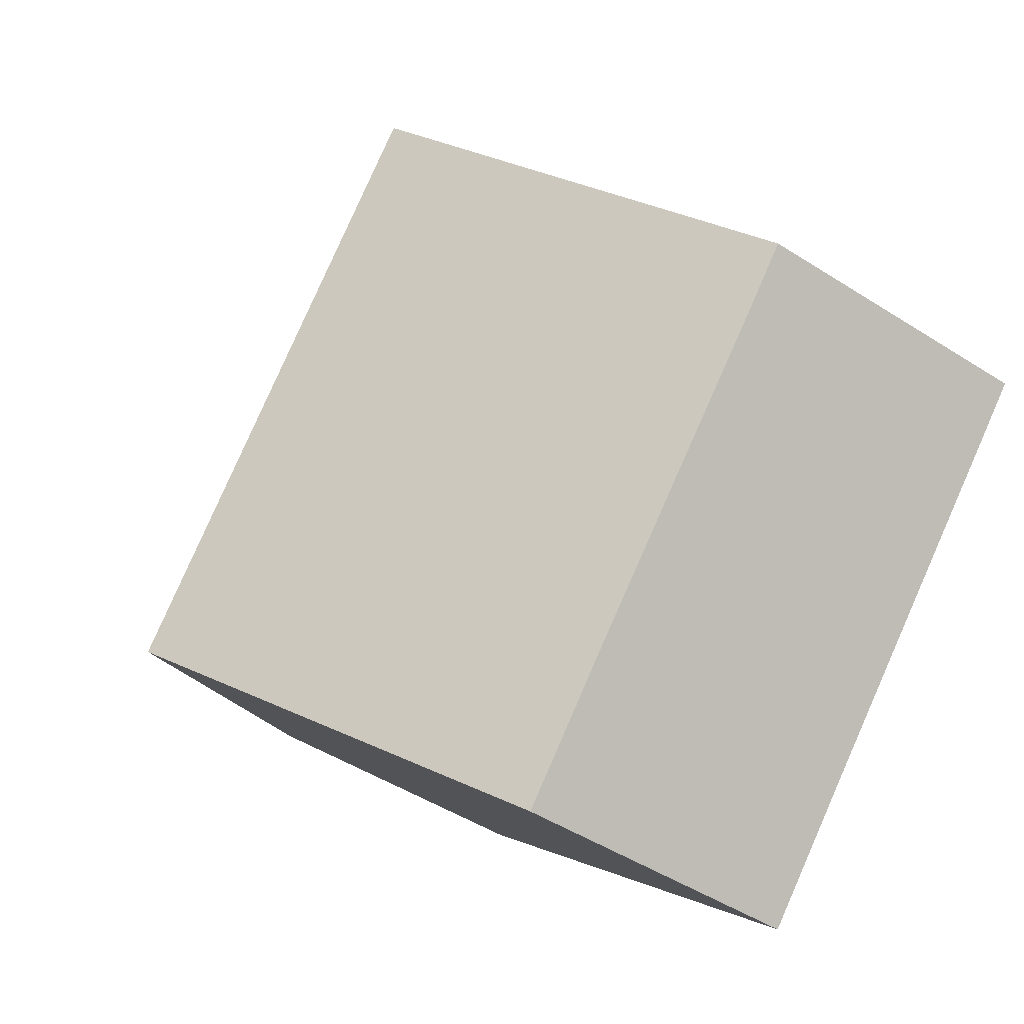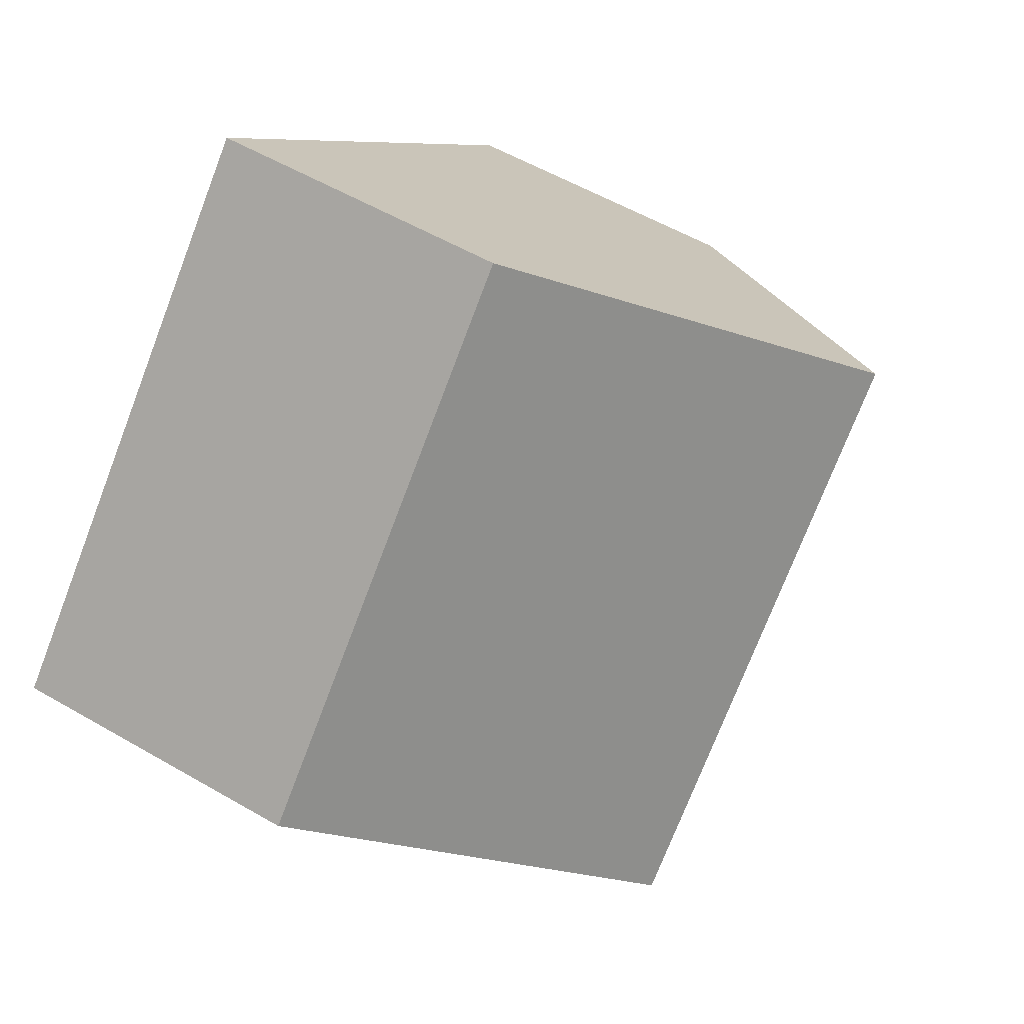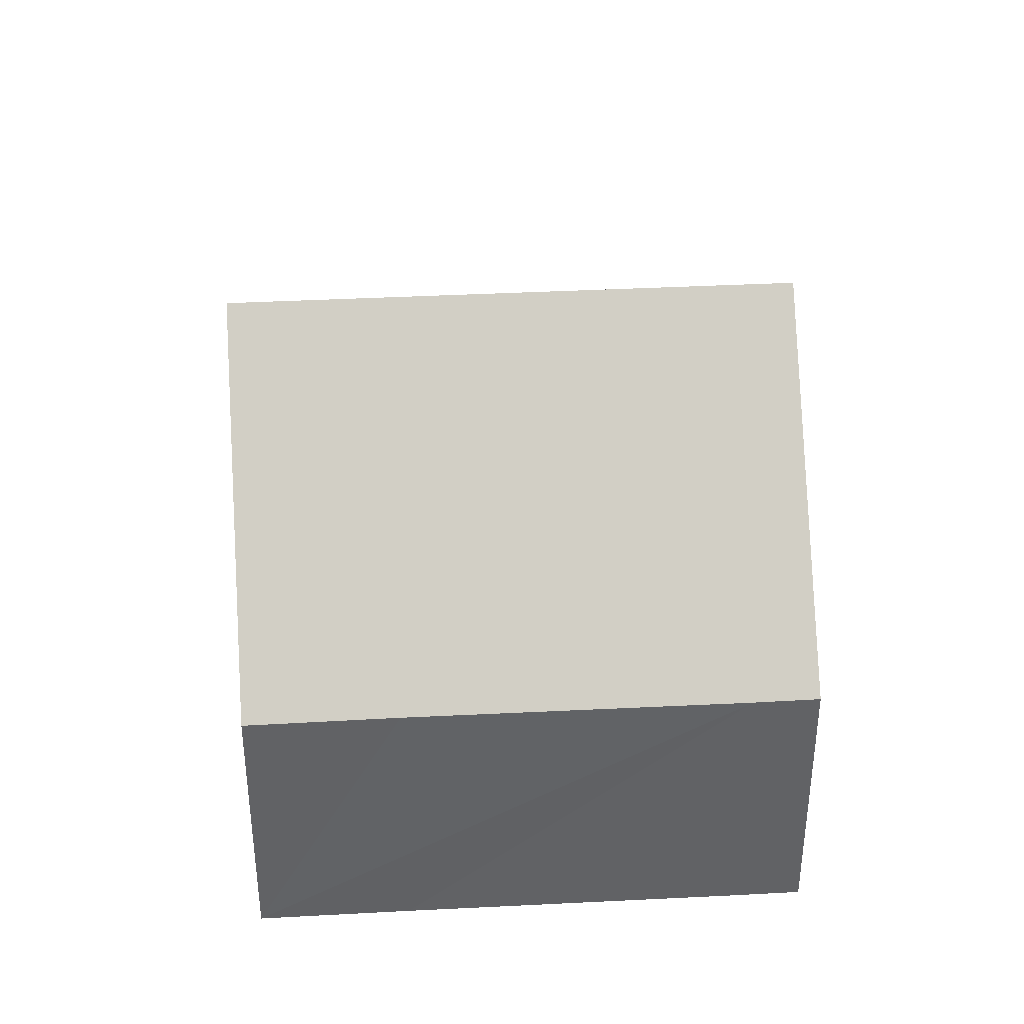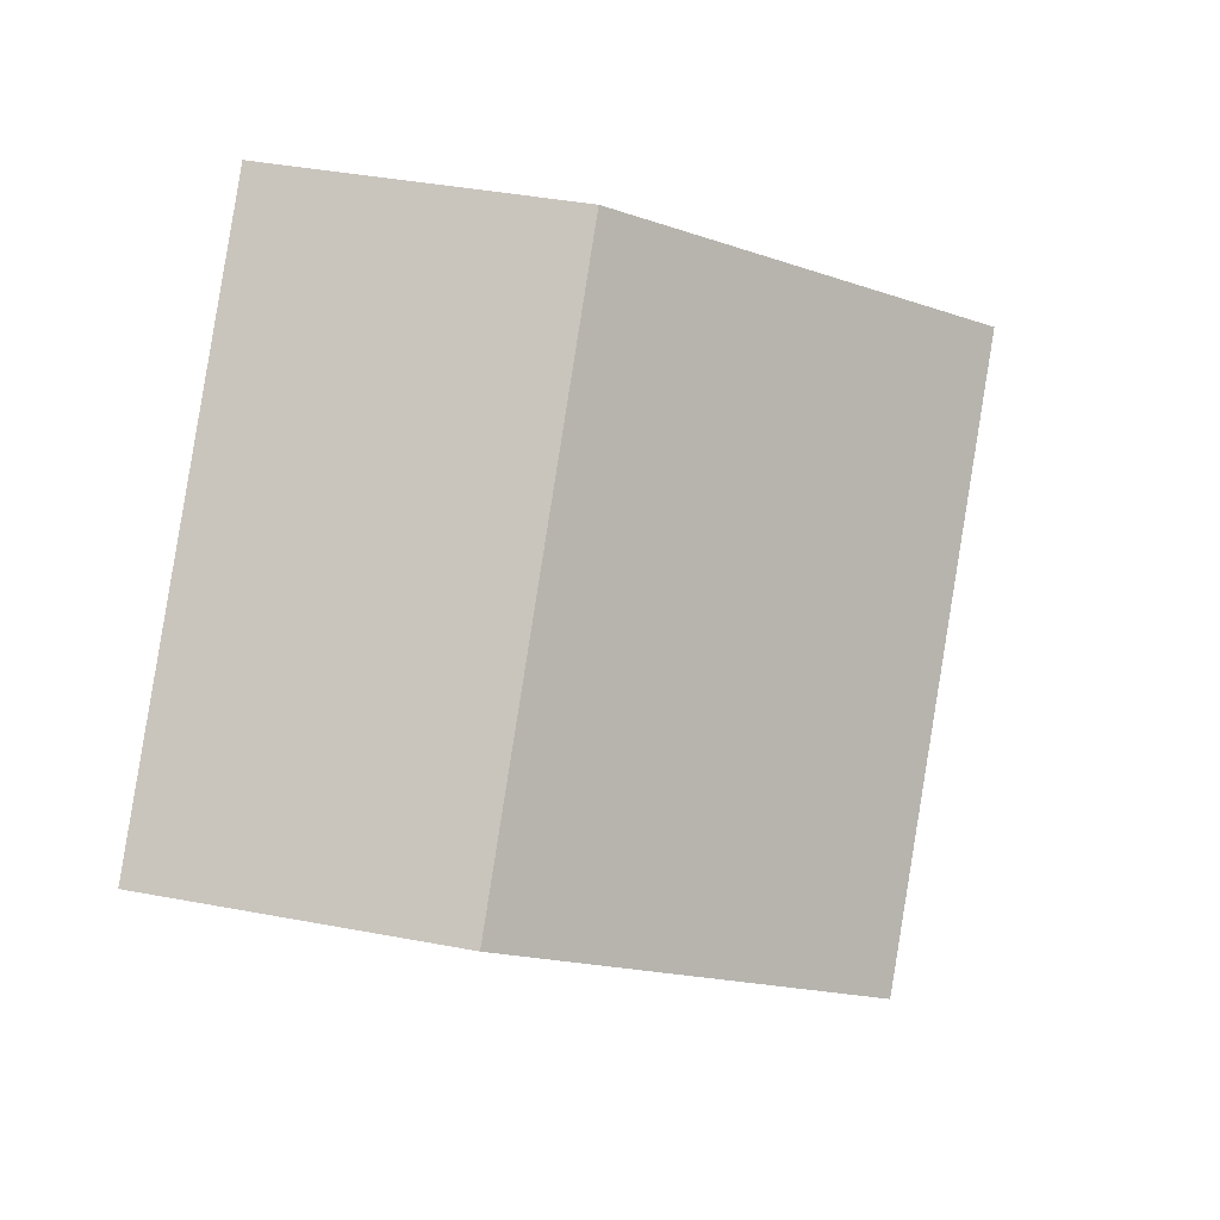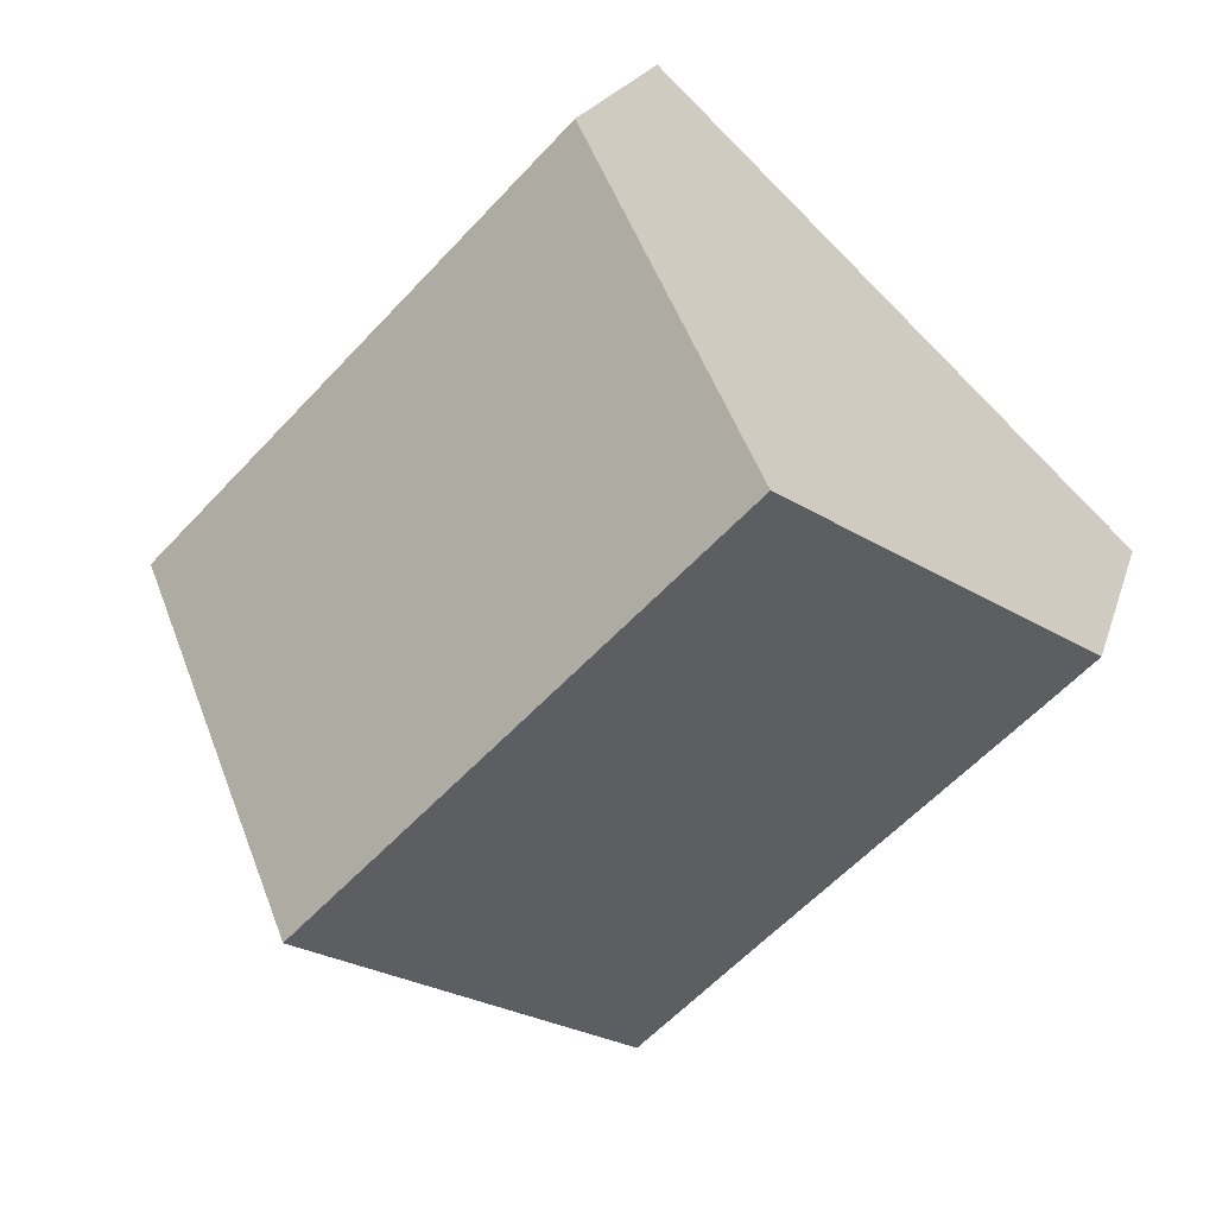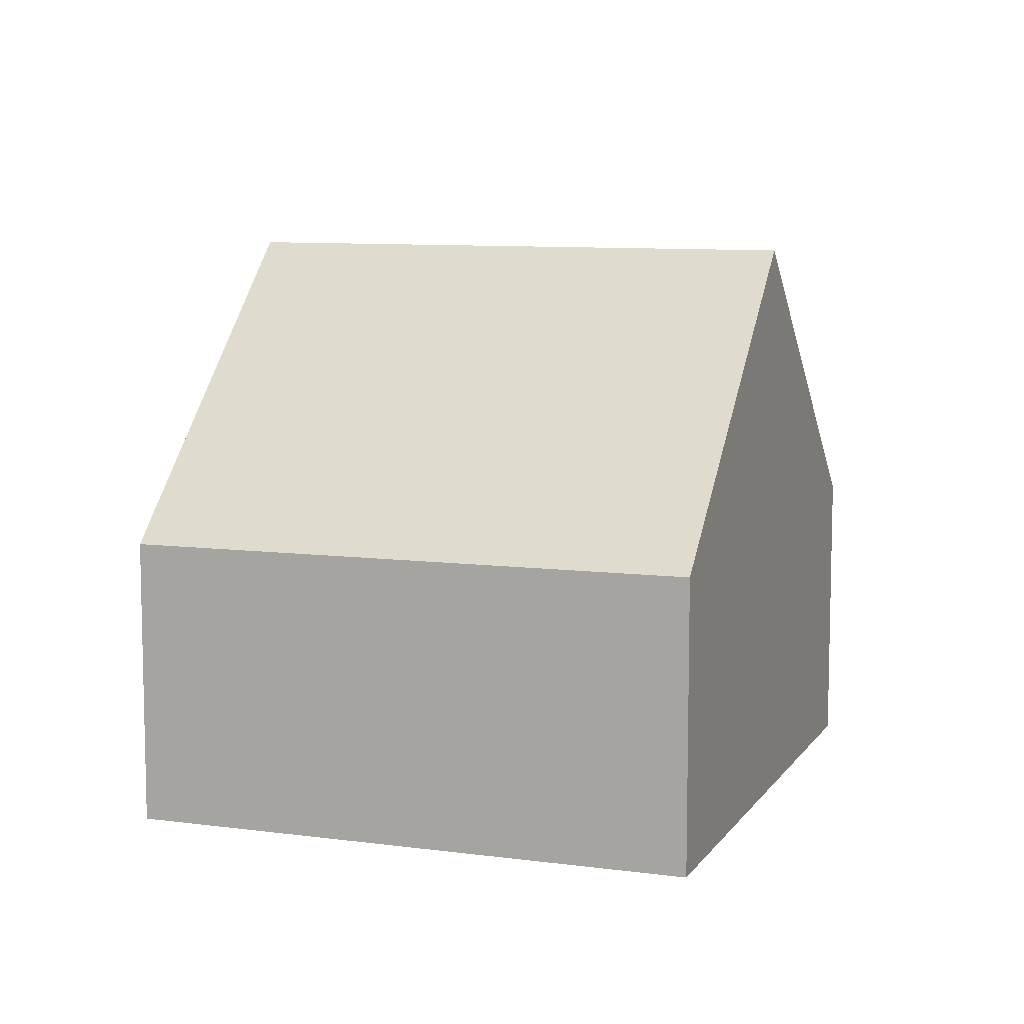
<metadata>
{"format":"obj","ext":"obj","renderer":"f3d","projection":"perspective","resolution":1024,"background":"white","views":[{"elev":-47.7,"azim":-125.8,"up":"+Z"},{"elev":55.6,"azim":121.4,"up":"+Z"},{"elev":39.7,"azim":-137.3,"up":"+Y"},{"elev":39.2,"azim":103.4,"up":"+Z"},{"elev":19.4,"azim":-165.5,"up":"+Z"},{"elev":9.0,"azim":66.5,"up":"+Y"}]}
</metadata>
<code>
v  8.905 8.259 -2.902
v  6.468 4.1 6.12
v  12.12 4.134 0.142
v  3.225 8.259 3.051
v  5.675 4.118 -5.958
v  4.133 4.127 -4.328
v  0.663 4.12 -0.702
v  0 4.125 2.526e-16
v  0 0 0
v  3.225 -1.868e-16 3.051
v  6.468 -3.747e-16 6.12
v  12.12 -8.695e-18 0.142
v  8.905 1.777e-16 -2.902
v  5.675 3.648e-16 -5.958
v  4.133 2.65e-16 -4.328
v  0.663 4.299e-17 -0.702
g defaultobject
f 1 2 3
f 2 1 4
f 5 4 1
f 4 5 6
f 4 6 7
f 4 7 8
f 9 4 8
f 4 9 2
f 2 9 10
f 2 10 11
f 2 12 3
f 12 2 11
f 12 1 3
f 1 12 5
f 5 12 13
f 5 13 14
f 14 6 5
f 6 14 7
f 7 14 15
f 7 15 16
f 7 16 8
f 8 16 9
f 10 12 11
f 12 10 9
f 12 9 16
f 12 16 15
f 12 15 13
f 13 15 14

</code>
